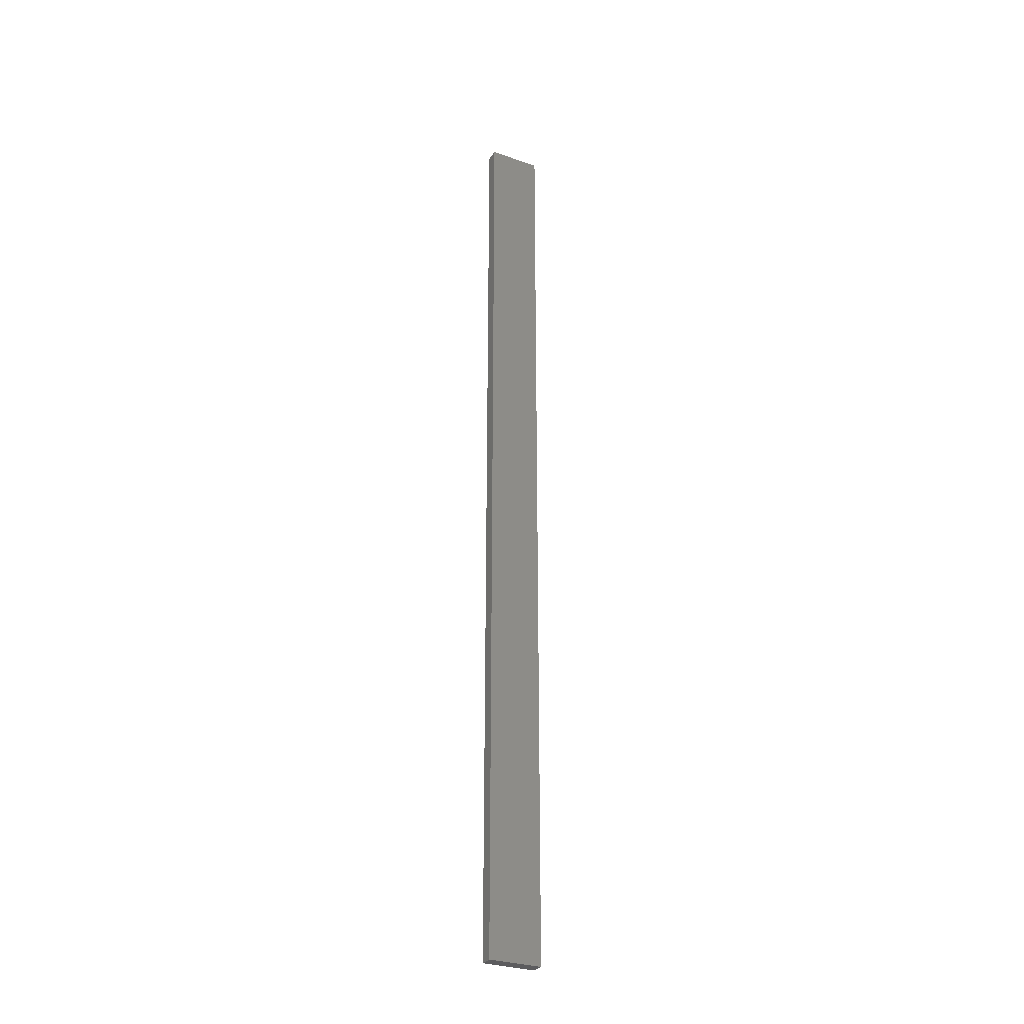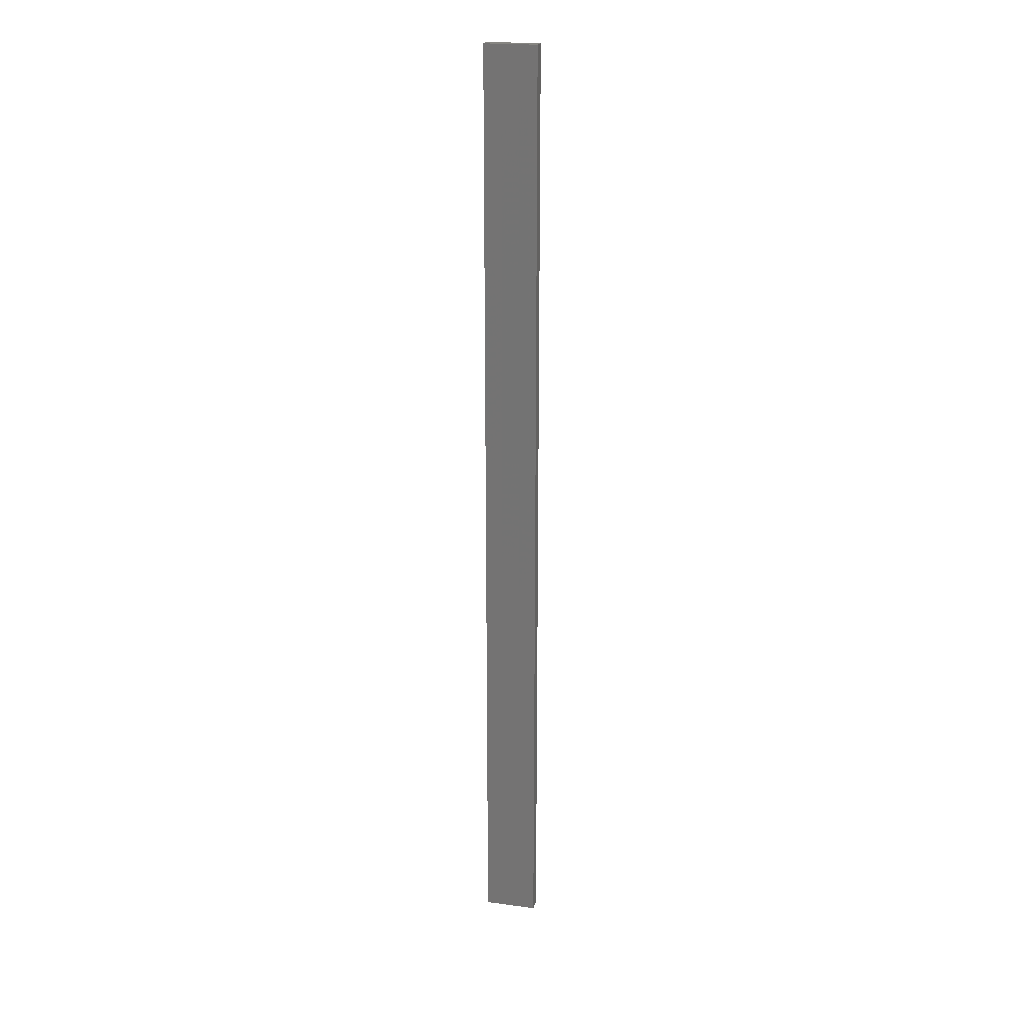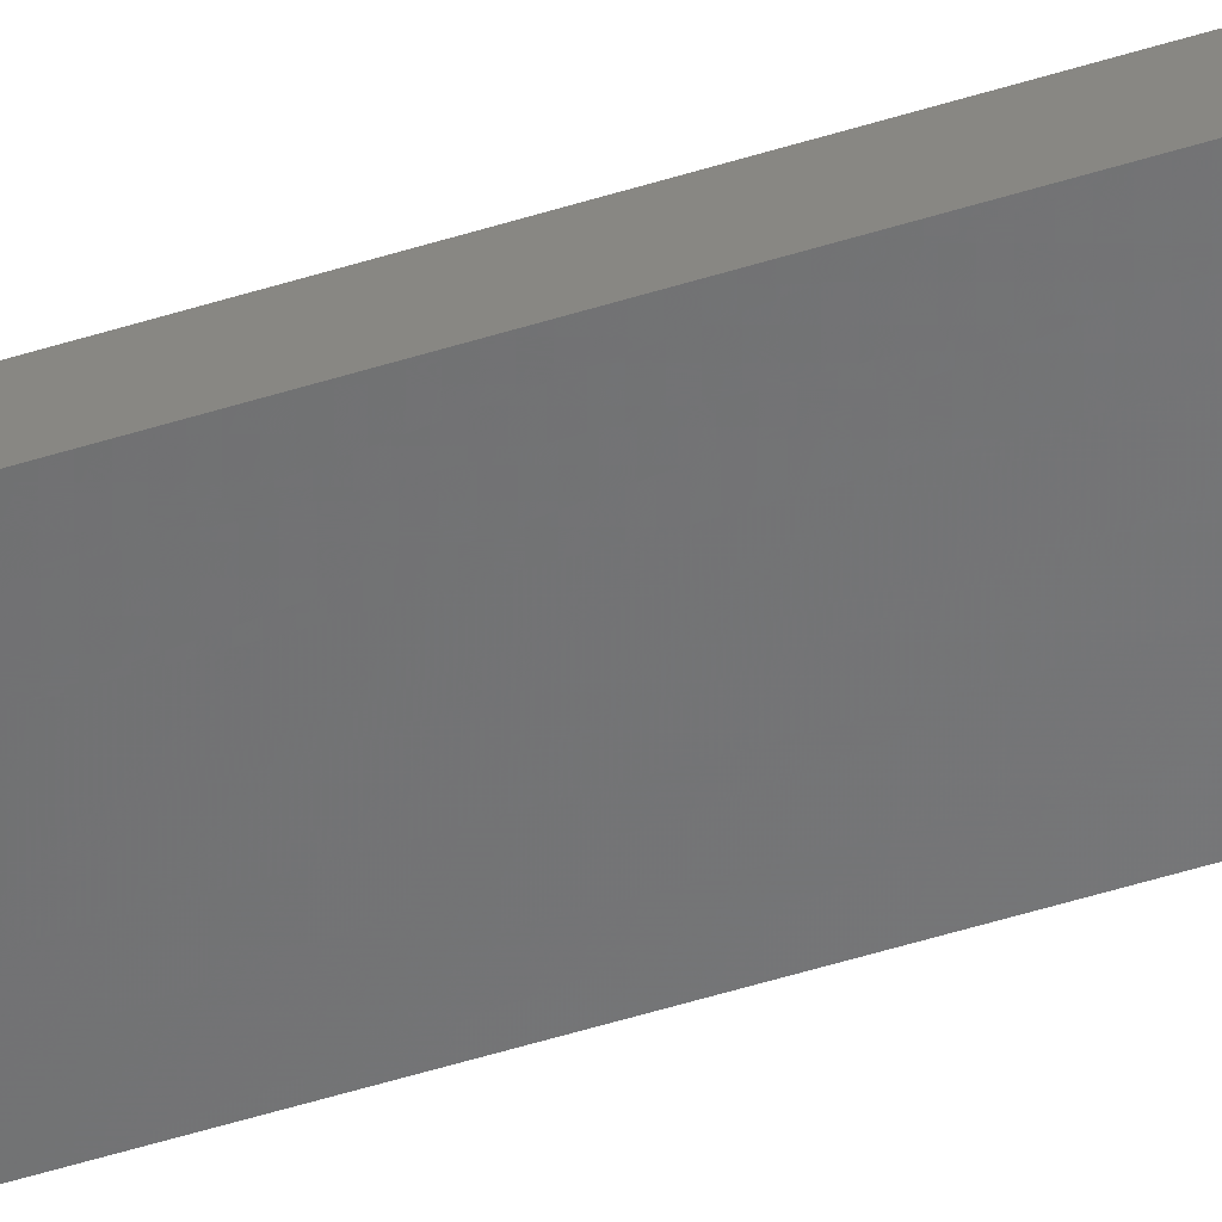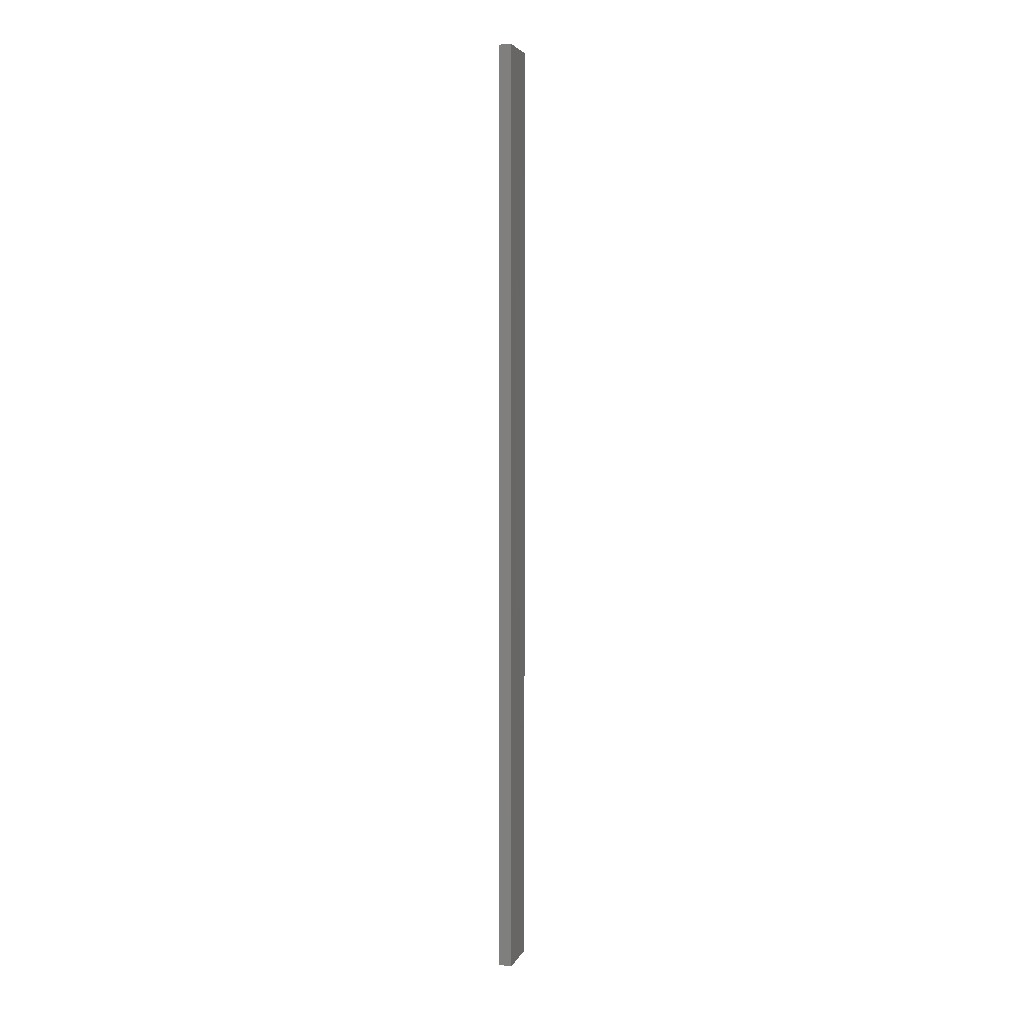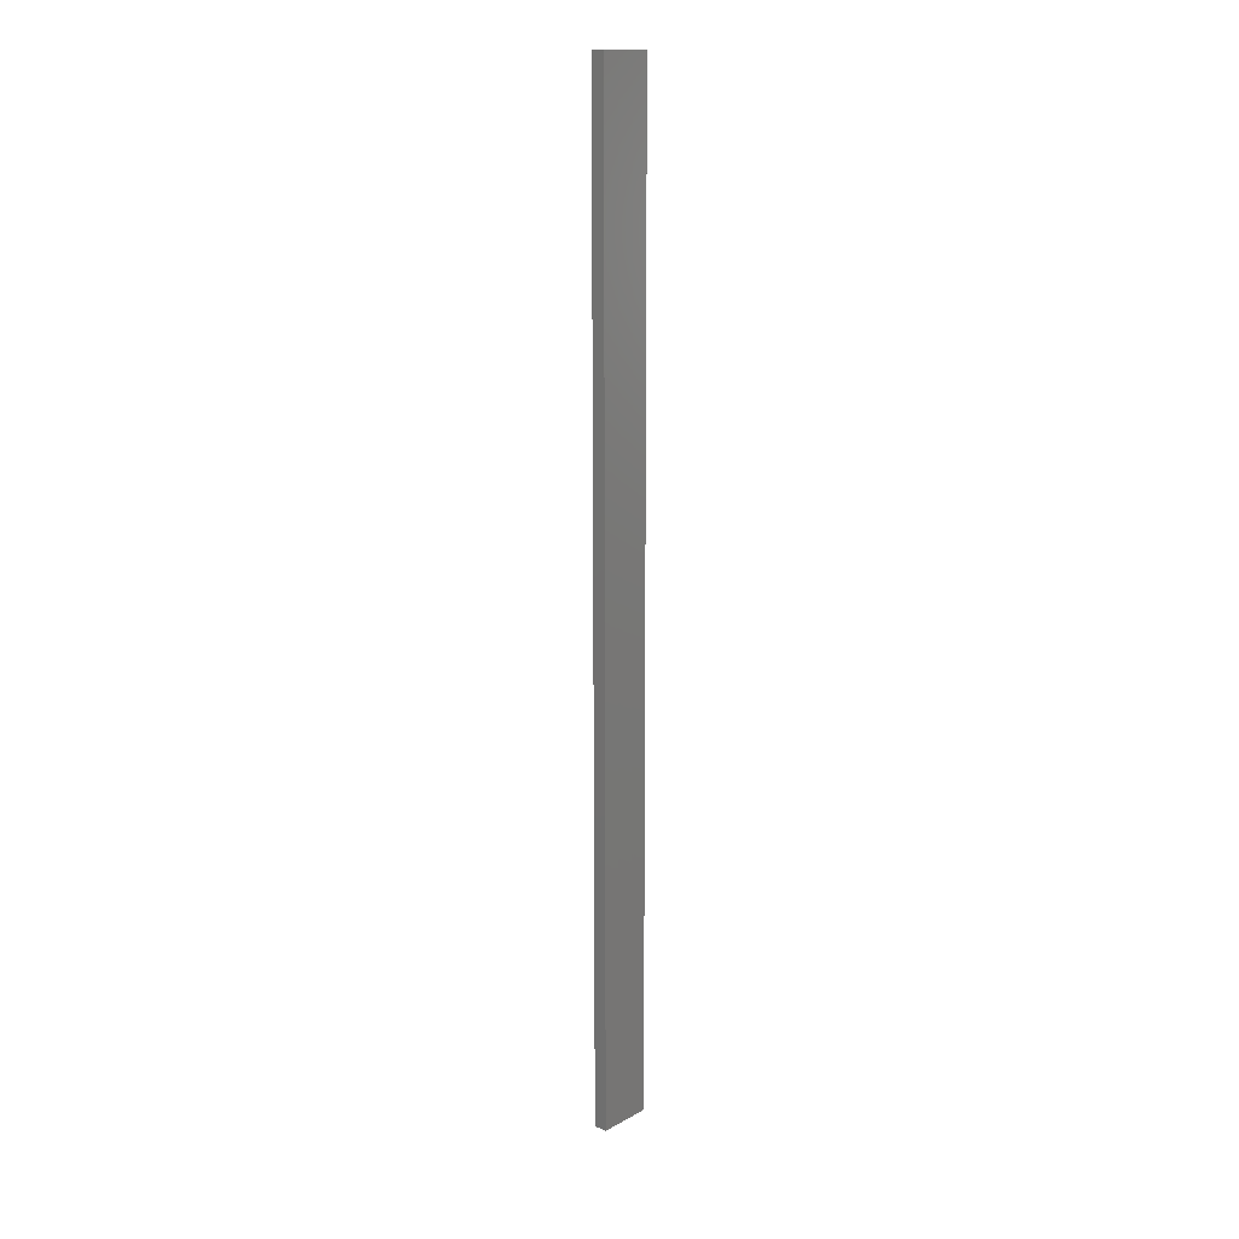
<metadata>
{"format":"stl","ext":"stl","renderer":"f3d","projection":"perspective","resolution":1024,"background":"white","views":[{"elev":-29.9,"azim":164.6,"up":"+Z"},{"elev":20.8,"azim":25.6,"up":"+Z"},{"elev":-44.6,"azim":110.9,"up":"+Y"},{"elev":4.2,"azim":-62.9,"up":"+Z"},{"elev":15.1,"azim":143.2,"up":"+Z"}]}
</metadata>
<code>
# stl→obj: 16 verts, 28 faces
v -19.02 2.405 280.5
v -18.96 2.419 280.5
v -18.96 2.419 276.9
v -19.02 2.405 276.9
v -19.09 2.391 280.5
v -19.09 2.391 276.9
v -19.15 2.377 276.9
v -19.15 2.377 280.5
v -19.14 2.328 276.9
v -19.14 2.328 280.5
v -18.95 2.37 276.9
v -18.95 2.37 280.5
v -19.01 2.356 276.9
v -19.01 2.356 280.5
v -19.08 2.342 280.5
v -19.08 2.342 276.9
f 1 2 3
f 1 3 4
f 5 4 6
f 5 6 7
f 5 1 4
f 8 5 7
f 8 9 10
f 7 9 8
f 11 12 13
f 12 14 13
f 13 15 16
f 16 15 9
f 14 15 13
f 15 10 9
f 12 3 2
f 11 3 12
f 16 9 7
f 6 16 7
f 13 16 6
f 4 13 6
f 3 11 13
f 3 13 4
f 10 15 8
f 15 5 8
f 15 14 5
f 14 1 5
f 14 12 1
f 12 2 1

</code>
